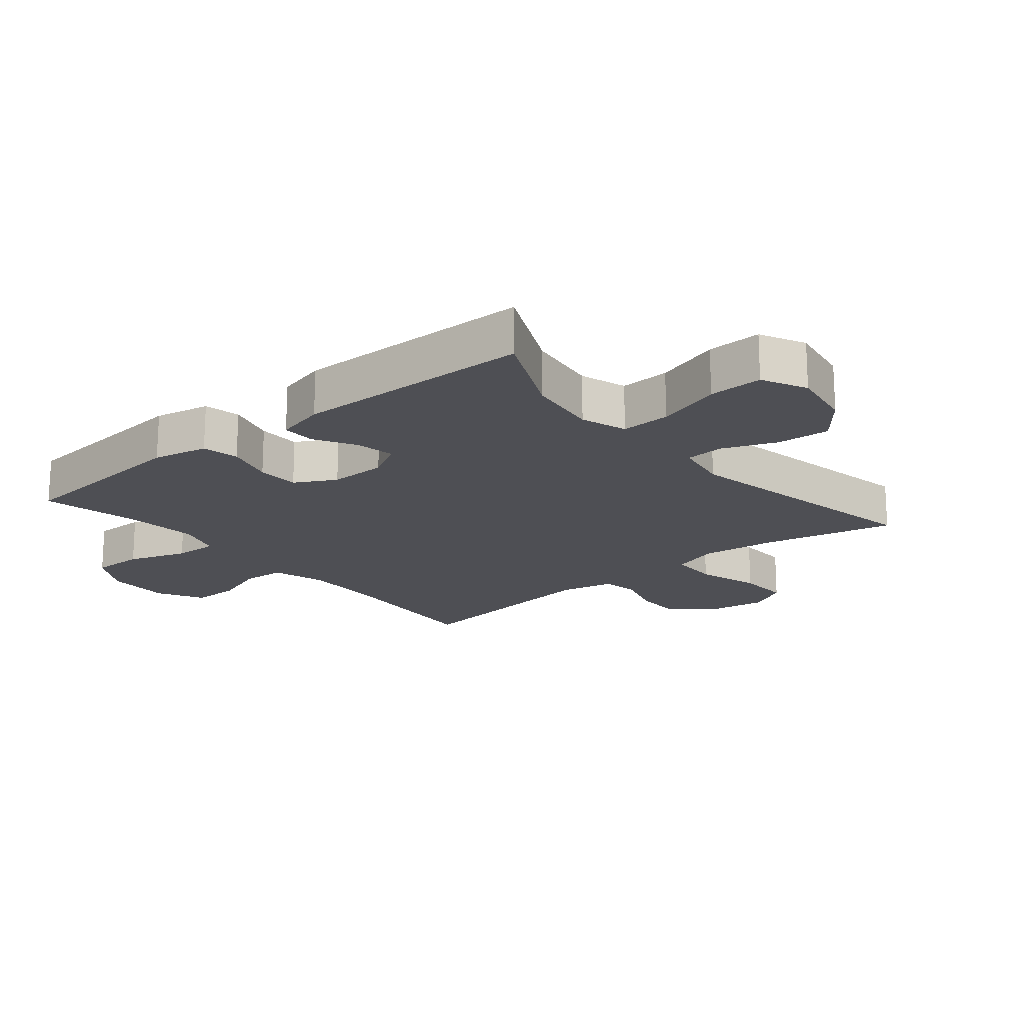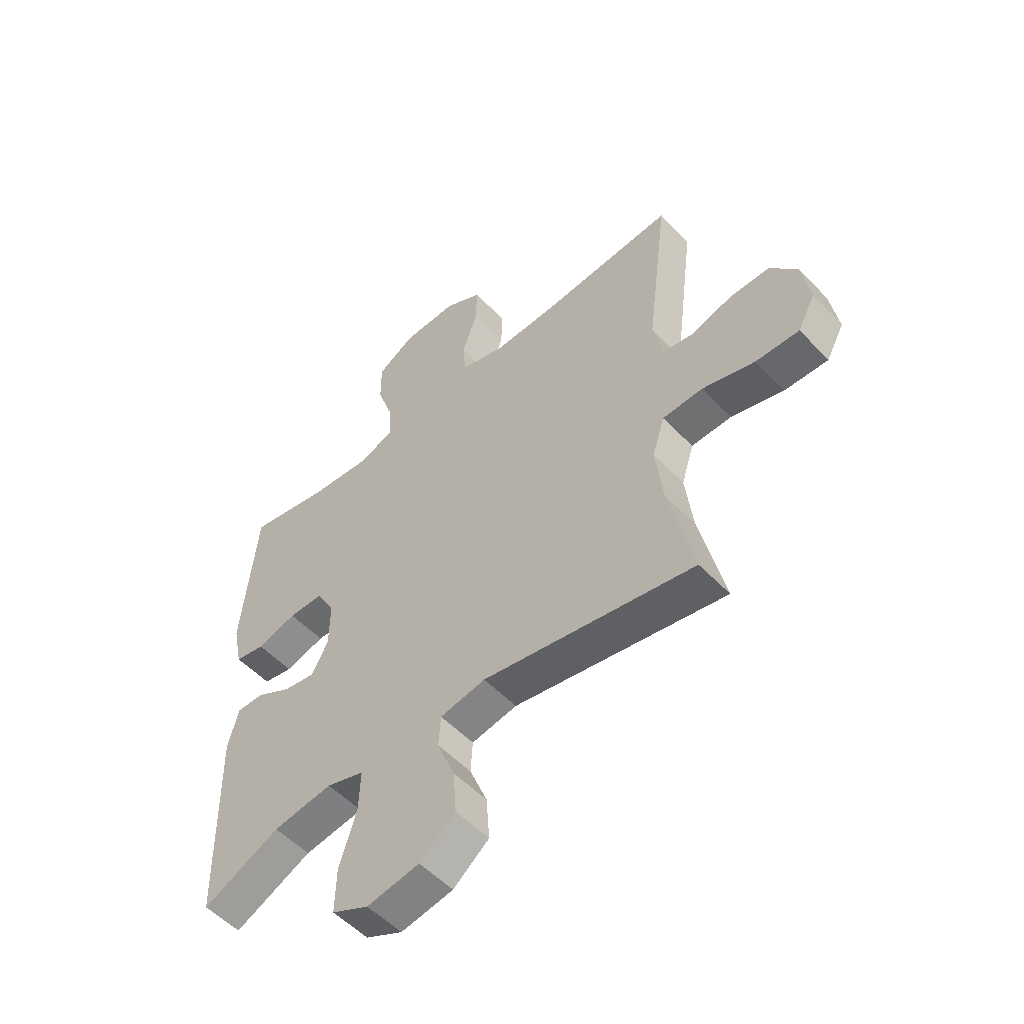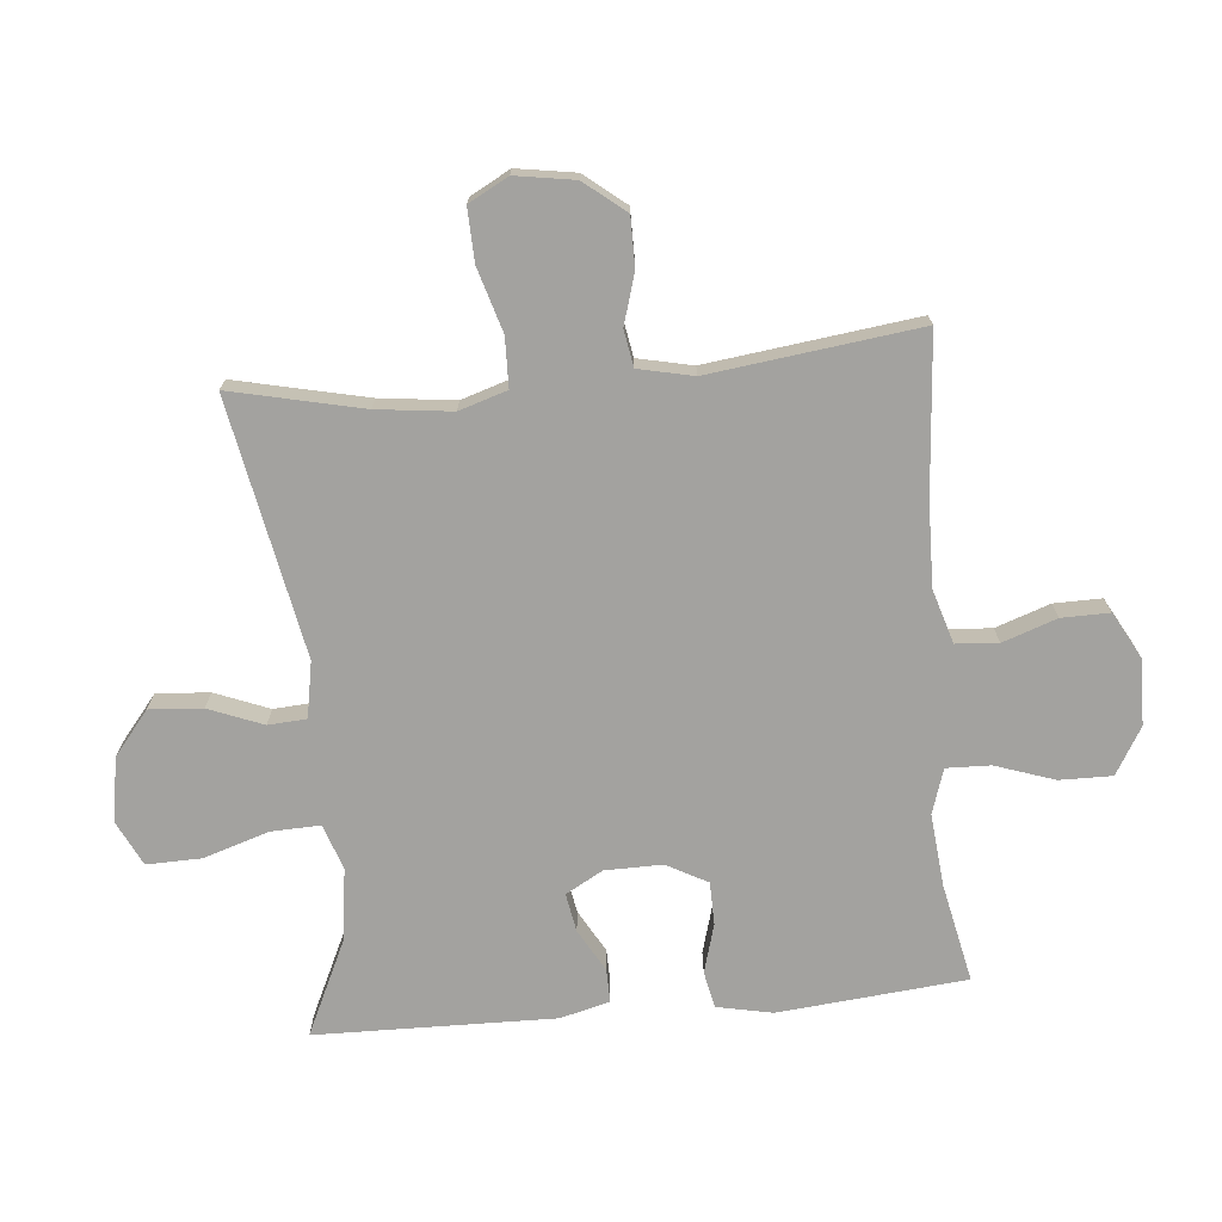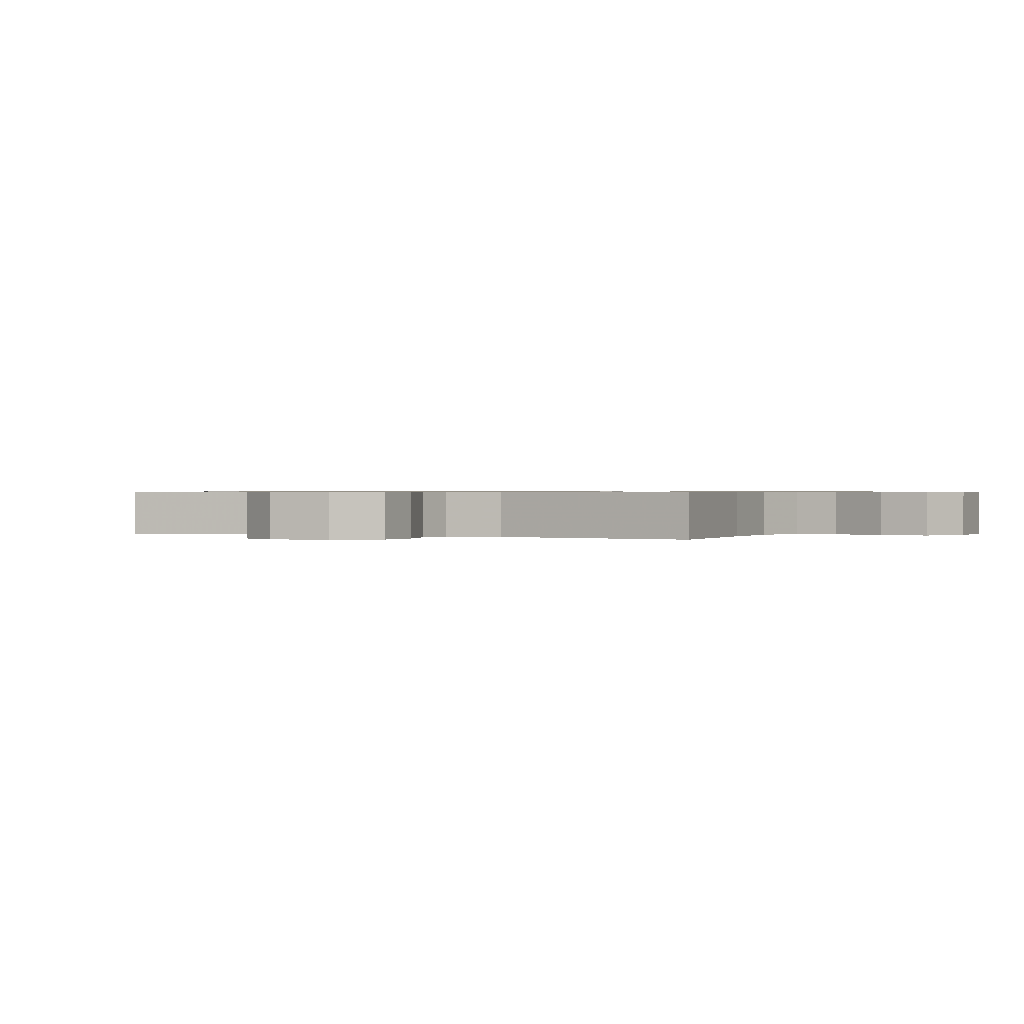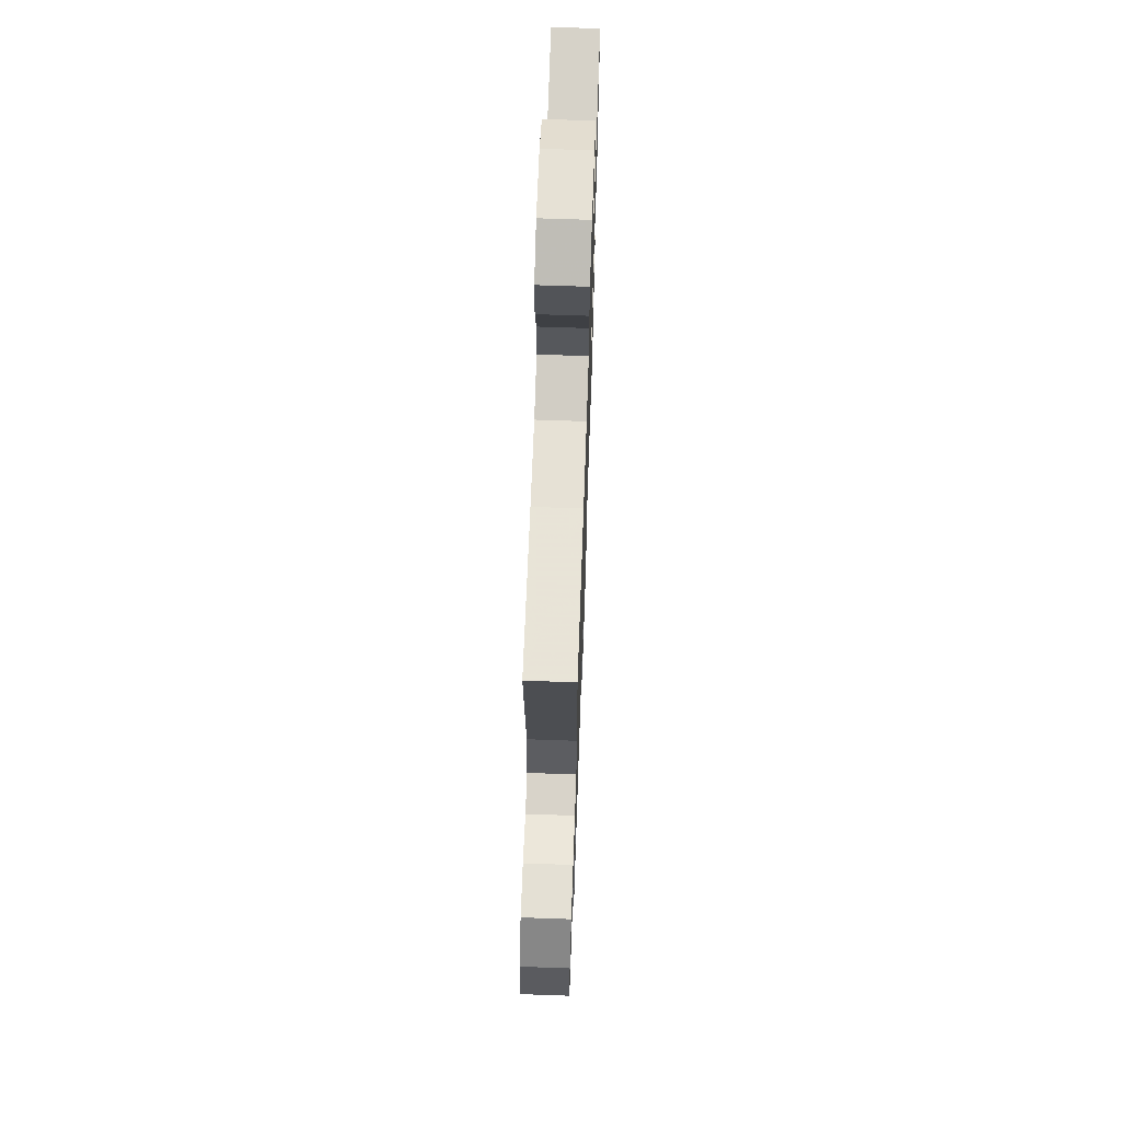
<metadata>
{"format":"obj","ext":"obj","renderer":"f3d","projection":"perspective","resolution":1024,"background":"white","views":[{"elev":-18.3,"azim":129.7,"up":"+Y"},{"elev":-53.9,"azim":-137.6,"up":"+Z"},{"elev":-72.5,"azim":-84.7,"up":"+Y"},{"elev":0.6,"azim":-63.3,"up":"+Y"},{"elev":66.0,"azim":-88.0,"up":"+Z"}]}
</metadata>
<code>
v 0.5 0.07 0.5
v 0.528 0.07 0.202
v 0.51 0.07 0.114
v 0.452 0.07 0.102
v 0.375 0.07 0.124
v 0.307 0.07 0.123
v 0.272 0.07 0.058
v 0.273 0.07 -0.033
v 0.306 0.07 -0.092
v 0.367 0.07 -0.081
v 0.434 0.07 -0.043
v 0.487 0.07 -0.042
v 0.507 0.07 -0.121
v 0.5 0.07 -0.5
v 0.351 0.07 -0.43
v 0.236 0.07 -0.414
v 0.163 0.07 -0.438
v 0.166 0.07 -0.517
v 0.199 0.07 -0.621
v 0.201 0.07 -0.707
v 0.13 0.07 -0.742
v 0.029 0.07 -0.725
v -0.04 0.07 -0.669
v -0.034 0.07 -0.585
v 0 0.07 -0.499
v -0.004 0.07 -0.438
v -0.092 0.07 -0.422
v -0.5 0.07 -0.5
v -0.453 0.07 -0.291
v -0.439 0.07 -0.172
v -0.463 0.07 -0.096
v -0.541 0.07 -0.094
v -0.642 0.07 -0.124
v -0.726 0.07 -0.127
v -0.76 0.07 -0.064
v -0.745 0.07 0.03
v -0.693 0.07 0.095
v -0.615 0.07 0.095
v -0.535 0.07 0.071
v -0.477 0.07 0.081
v -0.458 0.07 0.168
v -0.5 0.07 0.5
v -0.247 0.07 0.48
v -0.117 0.07 0.477
v -0.032 0.07 0.503
v -0.027 0.07 0.57
v -0.057 0.07 0.656
v -0.058 0.07 0.732
v 0.015 0.07 0.772
v 0.119 0.07 0.77
v 0.193 0.07 0.726
v 0.192 0.07 0.643
v 0.16 0.07 0.549
v 0.158 0.07 0.479
v 0.229 0.07 0.456
v 0.343 0.07 0.467
v 0.5 0 0.5
v 0.528 0 0.202
v 0.51 0 0.114
v 0.452 0 0.102
v 0.375 0 0.124
v 0.307 0 0.123
v 0.272 0 0.058
v 0.273 0 -0.033
v 0.306 0 -0.092
v 0.367 0 -0.081
v 0.434 0 -0.043
v 0.487 0 -0.042
v 0.507 0 -0.121
v 0.5 0 -0.5
v 0.351 0 -0.43
v 0.236 0 -0.414
v 0.163 0 -0.438
v 0.166 0 -0.517
v 0.199 0 -0.621
v 0.201 0 -0.707
v 0.13 0 -0.742
v 0.029 0 -0.725
v -0.04 0 -0.669
v -0.034 0 -0.585
v 0 0 -0.499
v -0.004 0 -0.438
v -0.092 0 -0.422
v -0.5 0 -0.5
v -0.453 0 -0.291
v -0.439 0 -0.172
v -0.463 0 -0.096
v -0.541 0 -0.094
v -0.642 0 -0.124
v -0.726 0 -0.127
v -0.76 0 -0.064
v -0.745 0 0.03
v -0.693 0 0.095
v -0.615 0 0.095
v -0.535 0 0.071
v -0.477 0 0.081
v -0.458 0 0.168
v -0.5 0 0.5
v -0.247 0 0.48
v -0.117 0 0.477
v -0.032 0 0.503
v -0.027 0 0.57
v -0.057 0 0.656
v -0.058 0 0.732
v 0.015 0 0.772
v 0.119 0 0.77
v 0.193 0 0.726
v 0.192 0 0.643
v 0.16 0 0.549
v 0.158 0 0.479
v 0.229 0 0.456
v 0.343 0 0.467
f 50 51 52 53
f 50 53 54
f 49 50 54
f 46 47 48 49
f 45 46 49 54
f 44 45 54 55
f 41 42 43
f 40 41 43 44
f 36 37 38 39
f 36 39 40
f 35 36 40
f 32 33 34 35
f 31 32 35 40
f 30 31 40 44
f 27 28 29
f 26 27 29 30
f 22 23 24 25
f 22 25 26
f 21 22 26
f 18 19 20 21
f 17 18 21 26
f 16 17 26 30
f 12 13 14 15
f 10 11 12 15
f 9 10 15 16
f 8 9 16 30
f 2 3 4 5
f 56 1 2 5
f 55 56 5 6
f 7 8 30 44
f 6 7 44 55
f 109 108 107 106
f 110 109 106
f 110 106 105
f 105 104 103 102
f 110 105 102 101
f 111 110 101 100
f 99 98 97
f 100 99 97 96
f 95 94 93 92
f 96 95 92
f 96 92 91
f 91 90 89 88
f 96 91 88 87
f 100 96 87 86
f 85 84 83
f 86 85 83 82
f 81 80 79 78
f 82 81 78
f 82 78 77
f 77 76 75 74
f 82 77 74 73
f 86 82 73 72
f 71 70 69 68
f 71 68 67 66
f 72 71 66 65
f 86 72 65 64
f 61 60 59 58
f 61 58 57 112
f 62 61 112 111
f 100 86 64 63
f 111 100 63 62
f 1 57 58 2
f 2 58 59 3
f 3 59 60 4
f 4 60 61 5
f 5 61 62 6
f 6 62 63 7
f 7 63 64 8
f 8 64 65 9
f 9 65 66 10
f 10 66 67 11
f 11 67 68 12
f 12 68 69 13
f 13 69 70 14
f 14 70 71 15
f 15 71 72 16
f 16 72 73 17
f 17 73 74 18
f 18 74 75 19
f 19 75 76 20
f 20 76 77 21
f 21 77 78 22
f 22 78 79 23
f 23 79 80 24
f 24 80 81 25
f 25 81 82 26
f 26 82 83 27
f 27 83 84 28
f 28 84 85 29
f 29 85 86 30
f 30 86 87 31
f 31 87 88 32
f 32 88 89 33
f 33 89 90 34
f 34 90 91 35
f 35 91 92 36
f 36 92 93 37
f 37 93 94 38
f 38 94 95 39
f 39 95 96 40
f 40 96 97 41
f 41 97 98 42
f 42 98 99 43
f 43 99 100 44
f 44 100 101 45
f 45 101 102 46
f 46 102 103 47
f 47 103 104 48
f 48 104 105 49
f 49 105 106 50
f 50 106 107 51
f 51 107 108 52
f 52 108 109 53
f 53 109 110 54
f 54 110 111 55
f 55 111 112 56
f 56 112 57 1

</code>
